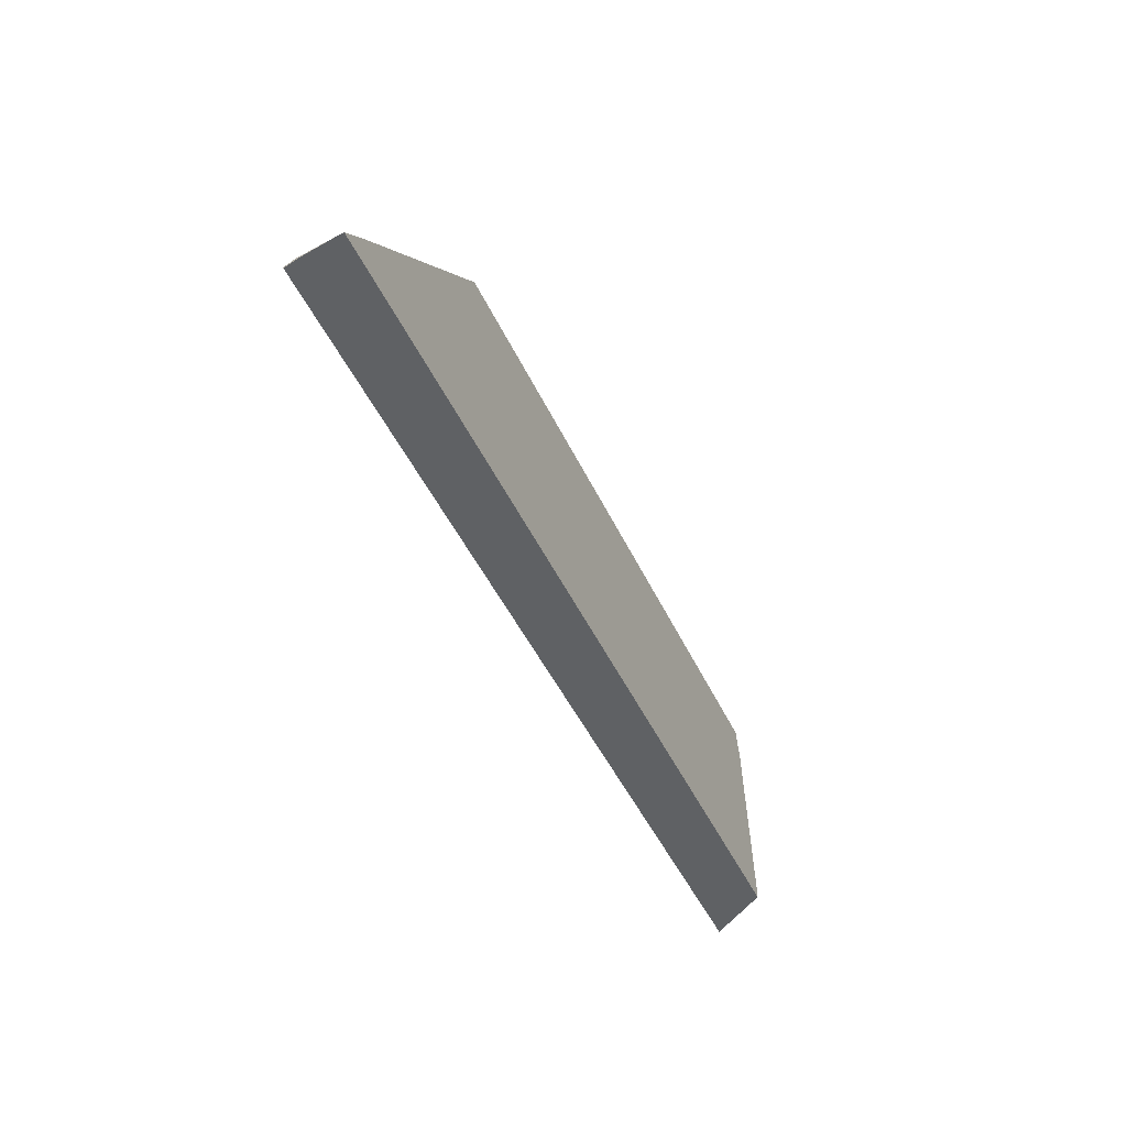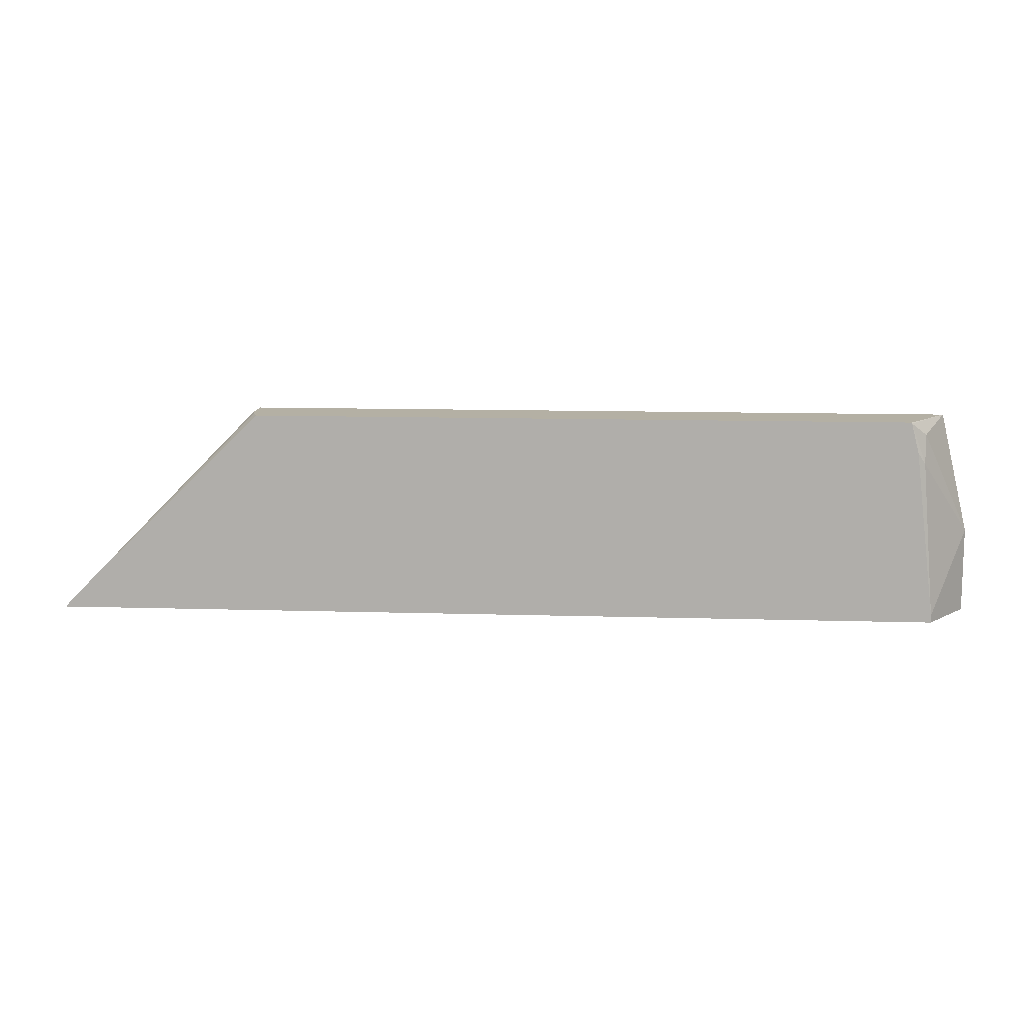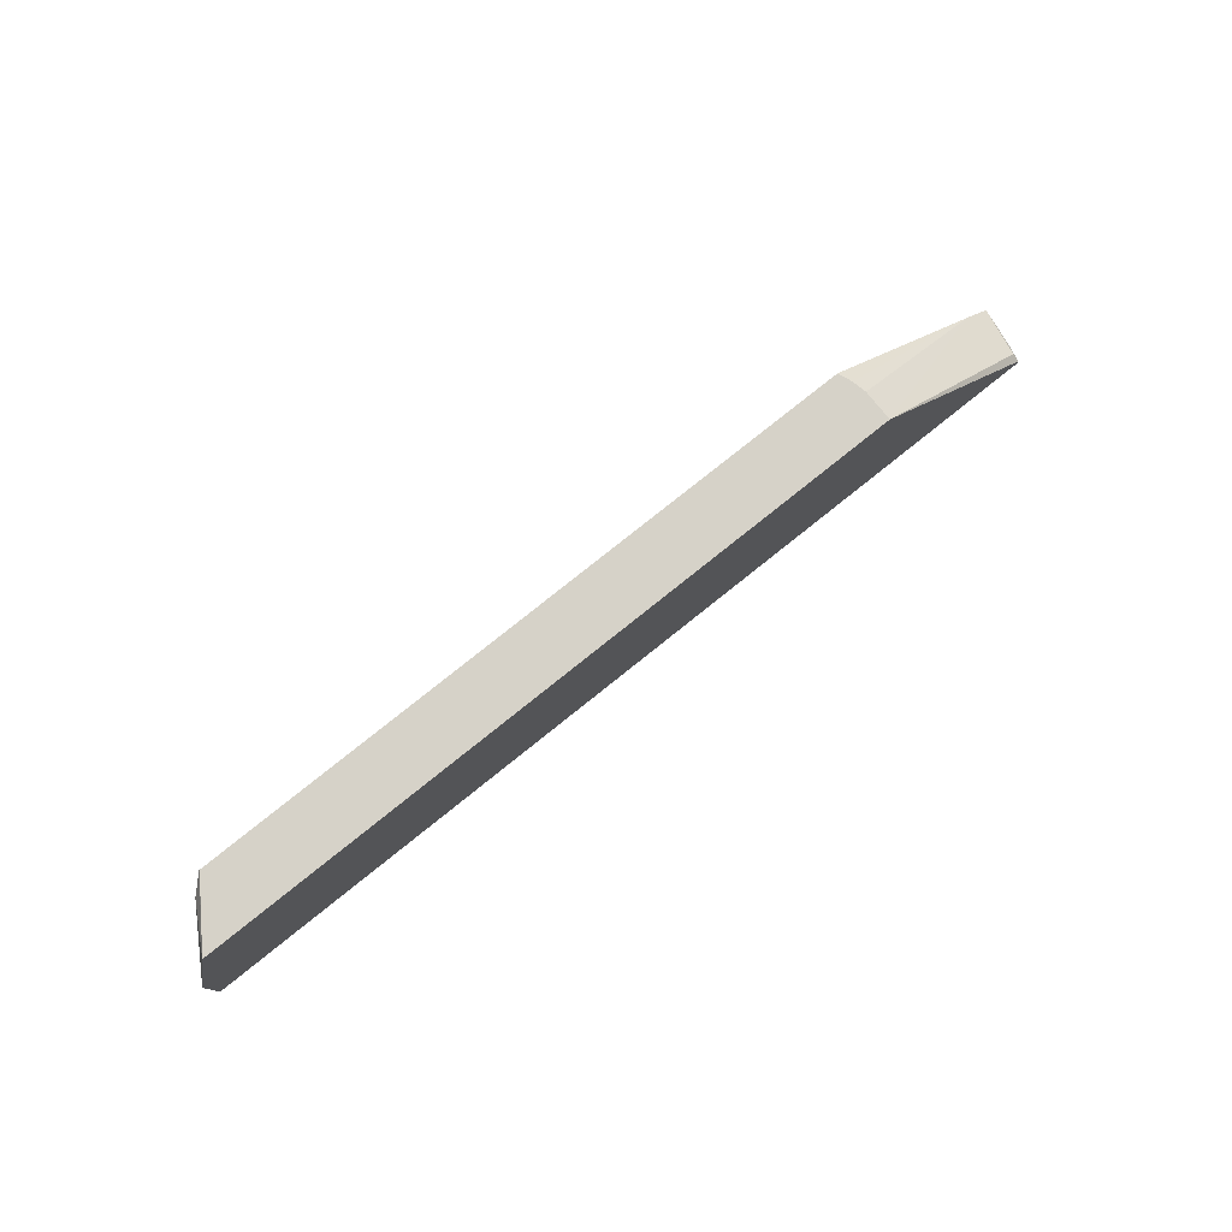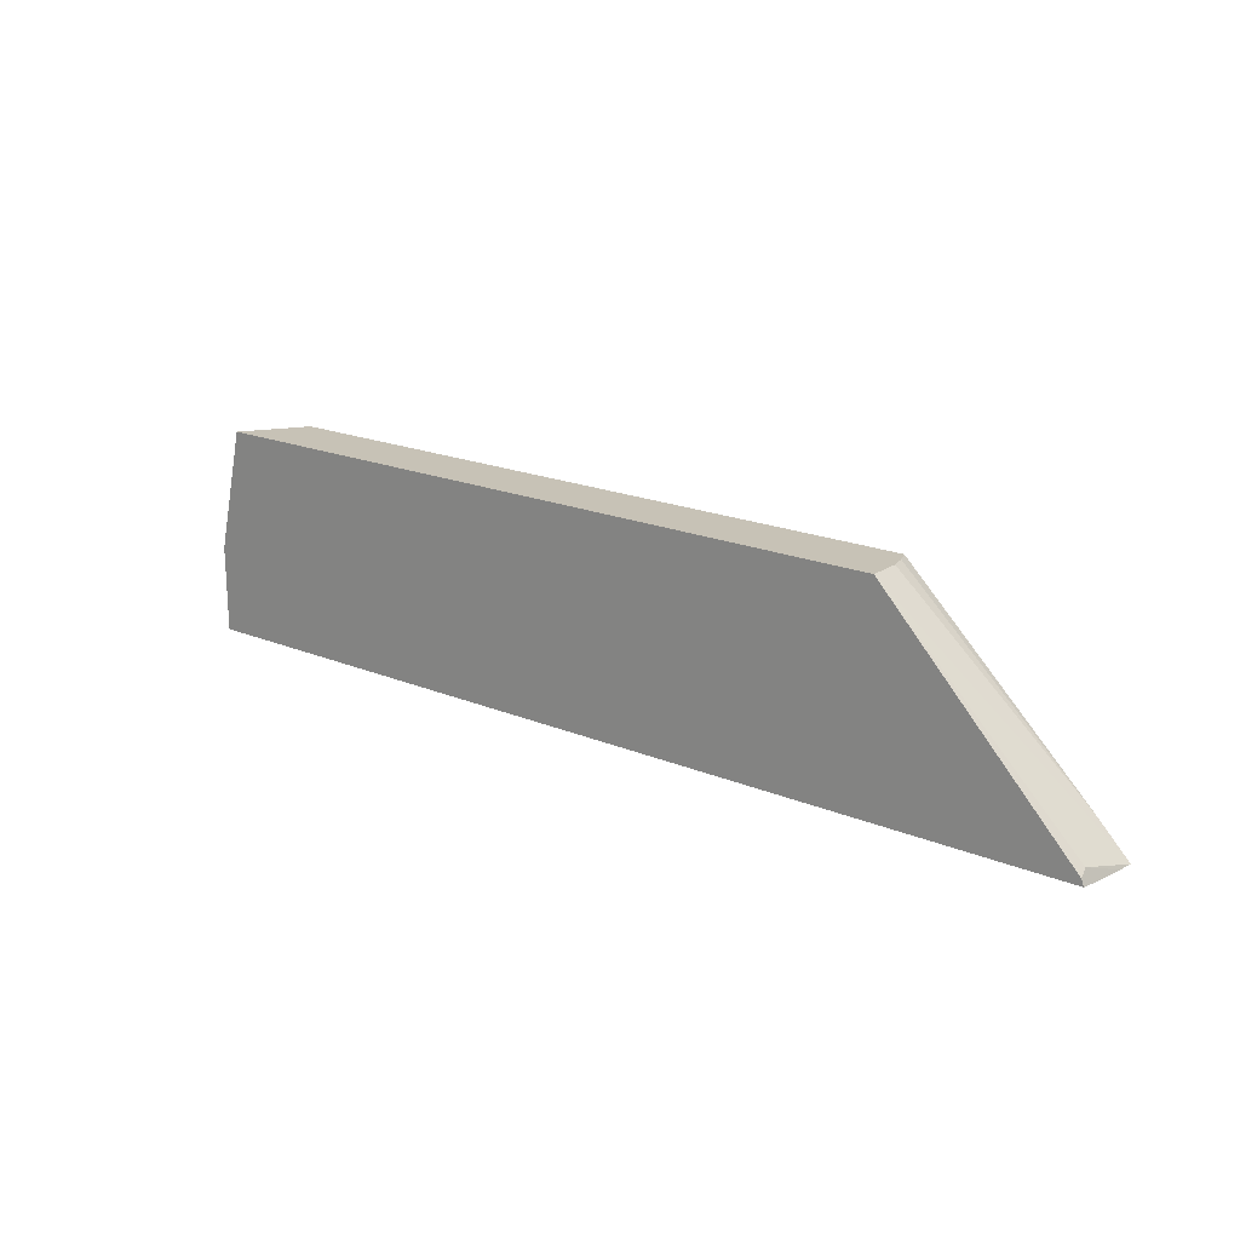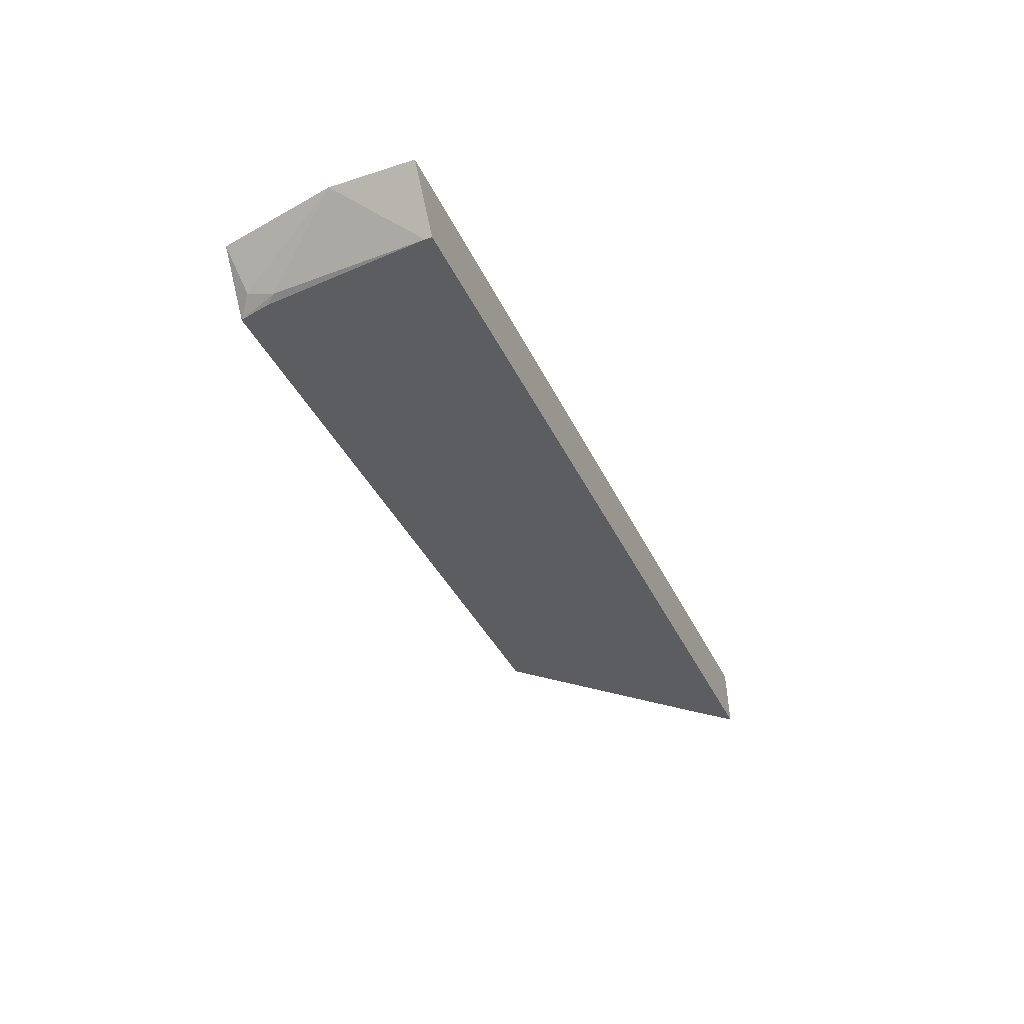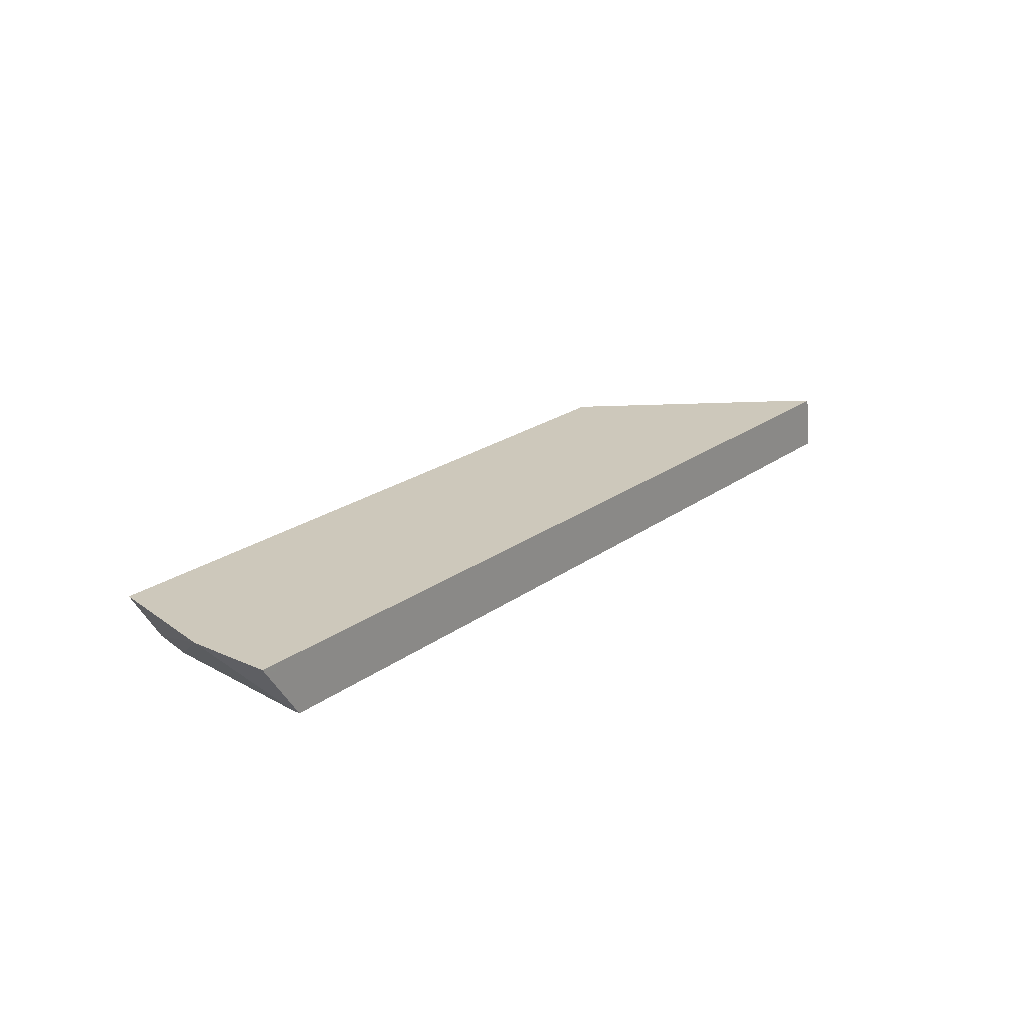
<metadata>
{"format":"obj","ext":"obj","renderer":"f3d","projection":"perspective","resolution":1024,"background":"white","views":[{"elev":-46.6,"azim":-65.9,"up":"+Z"},{"elev":11.4,"azim":4.2,"up":"+Z"},{"elev":78.0,"azim":141.3,"up":"+Z"},{"elev":19.2,"azim":-141.8,"up":"+Z"},{"elev":-37.0,"azim":112.5,"up":"+Y"},{"elev":21.8,"azim":128.3,"up":"+Y"}]}
</metadata>
<code>
v 0.888 -0.07815 0.004619
v 0.8866 -0.07259 0.004619
v 0.8991 -0.07259 0.004649
v 0.8865 -0.08122 0.004619
v 0.1965 -0.07259 0.004619
v 0.8991 -0.07259 0.06859
v 0.8688 -0.1165 0.004619
v 0.8715 -0.1112 0.004619
v 0.1942 -0.08295 0.004619
v 0.1983 -0.07259 0.009543
v 0.8778 -0.07259 0.1599
v 0.8605 -0.1066 0.1492
v 0.8596 -0.1137 0.1279
v 0.8688 -0.1165 0.009969
v 0.1891 -0.1165 0.004619
v 0.1905 -0.1061 0.004619
v 0.199 -0.07815 0.01421
v 0.341 -0.07259 0.1599
v 0.8475 -0.1165 0.1599
v 0.848 -0.1165 0.1592
v 0.8538 -0.1165 0.1365
v 0.2111 -0.1165 0.02716
v 0.341 -0.09592 0.1599
v 0.3473 -0.1165 0.1599
v 0.3468 -0.1153 0.1599
v 0.3434 -0.1066 0.1599
f 11 23 26
f 7 22 15
f 9 16 17
f 9 17 10
f 10 17 18
f 11 19 20
f 7 24 22
f 11 20 12
f 11 18 23
f 11 26 25
f 15 18 17
f 11 24 19
f 12 20 13
f 13 21 14
f 15 22 18
f 15 17 16
f 18 22 23
f 22 24 25
f 22 25 26
f 22 26 23
f 7 19 24
f 11 25 24
f 7 20 19
f 13 20 21
f 7 14 21
f 7 21 20
f 1 2 3
f 1 3 4
f 1 4 8
f 1 7 15
f 1 15 16
f 1 16 9
f 1 9 5
f 1 5 2
f 2 5 10
f 2 10 18
f 1 8 7
f 2 11 6
f 2 18 11
f 6 12 13
f 6 11 12
f 3 8 4
f 5 9 10
f 3 14 7
f 3 6 14
f 2 6 3
f 3 7 8
f 6 13 14

</code>
